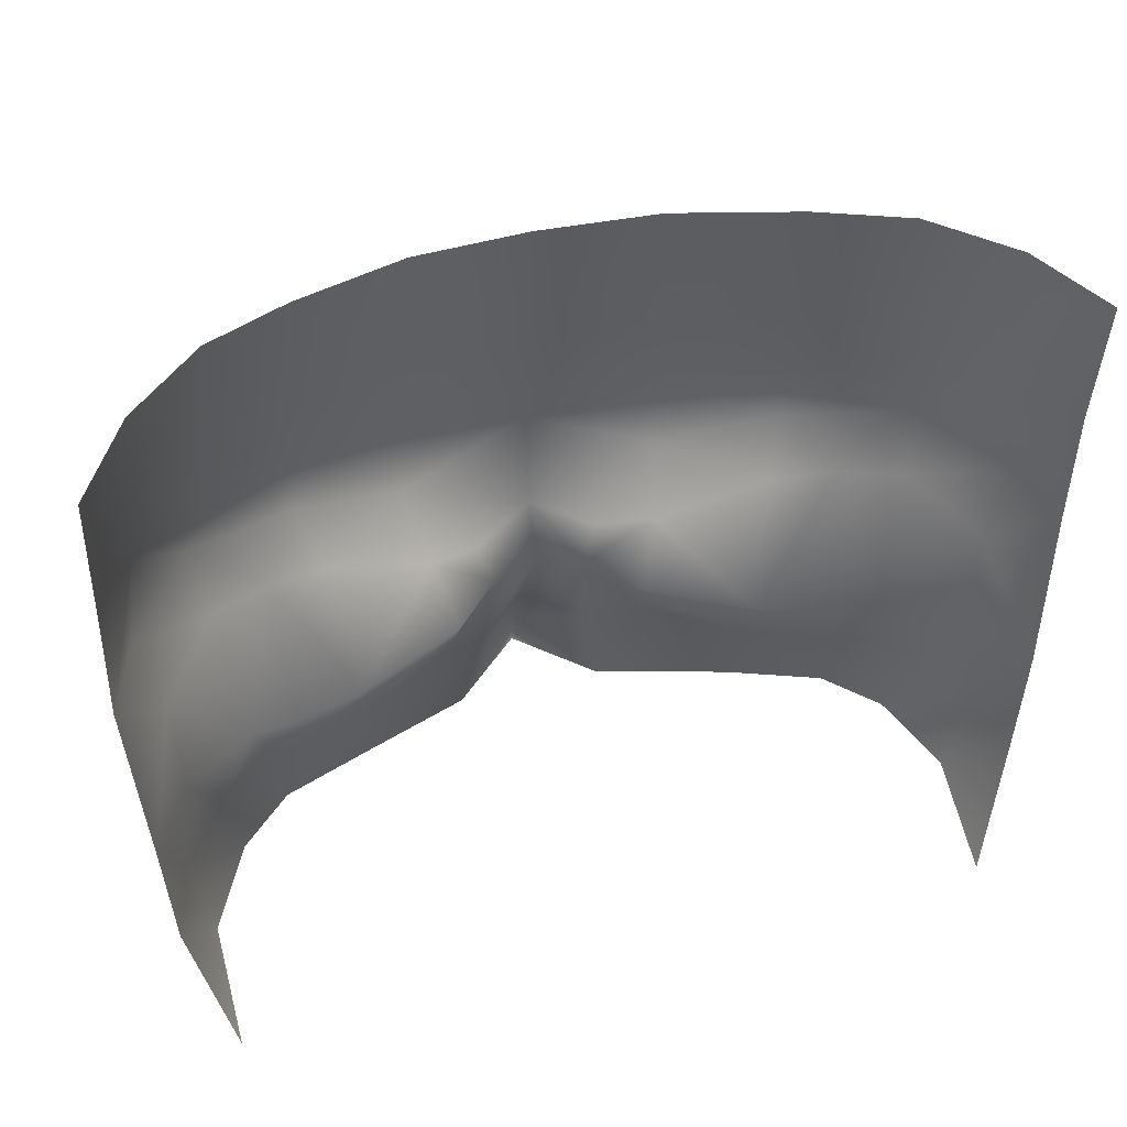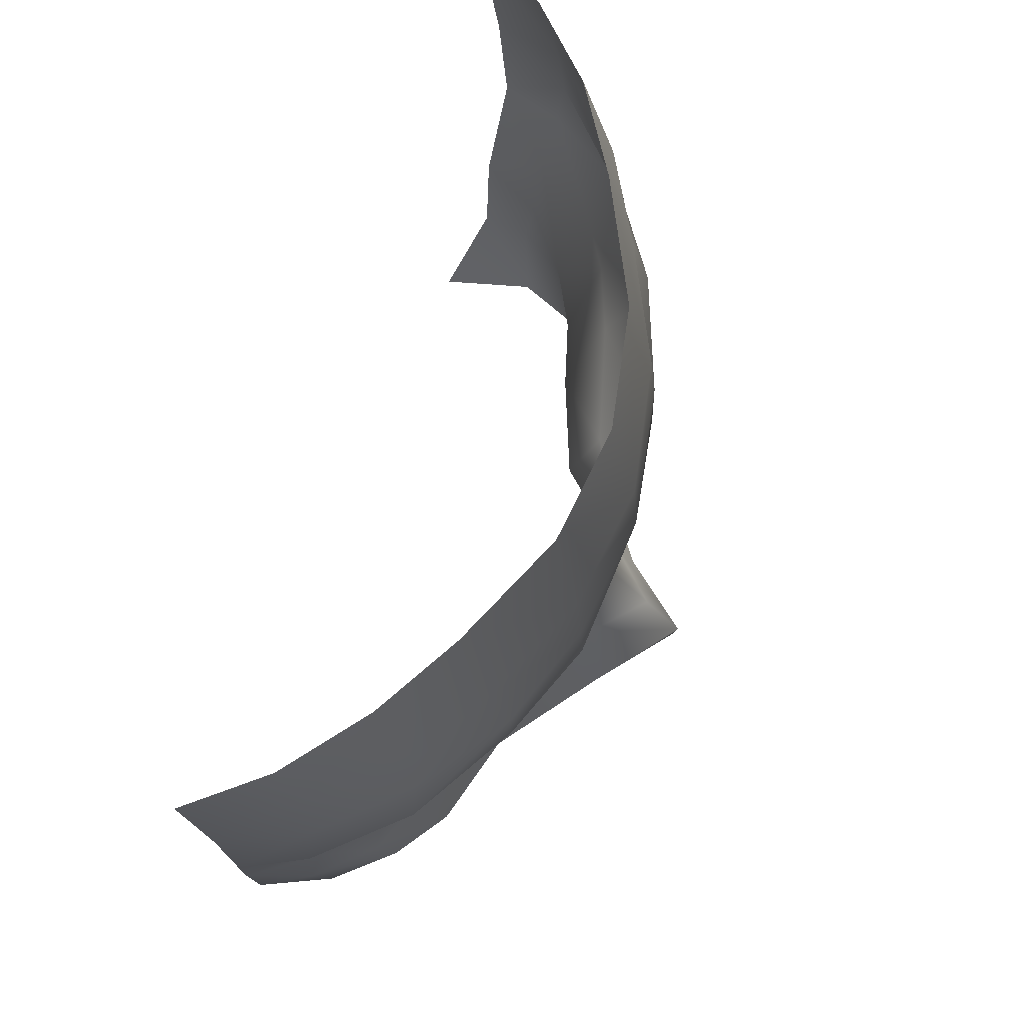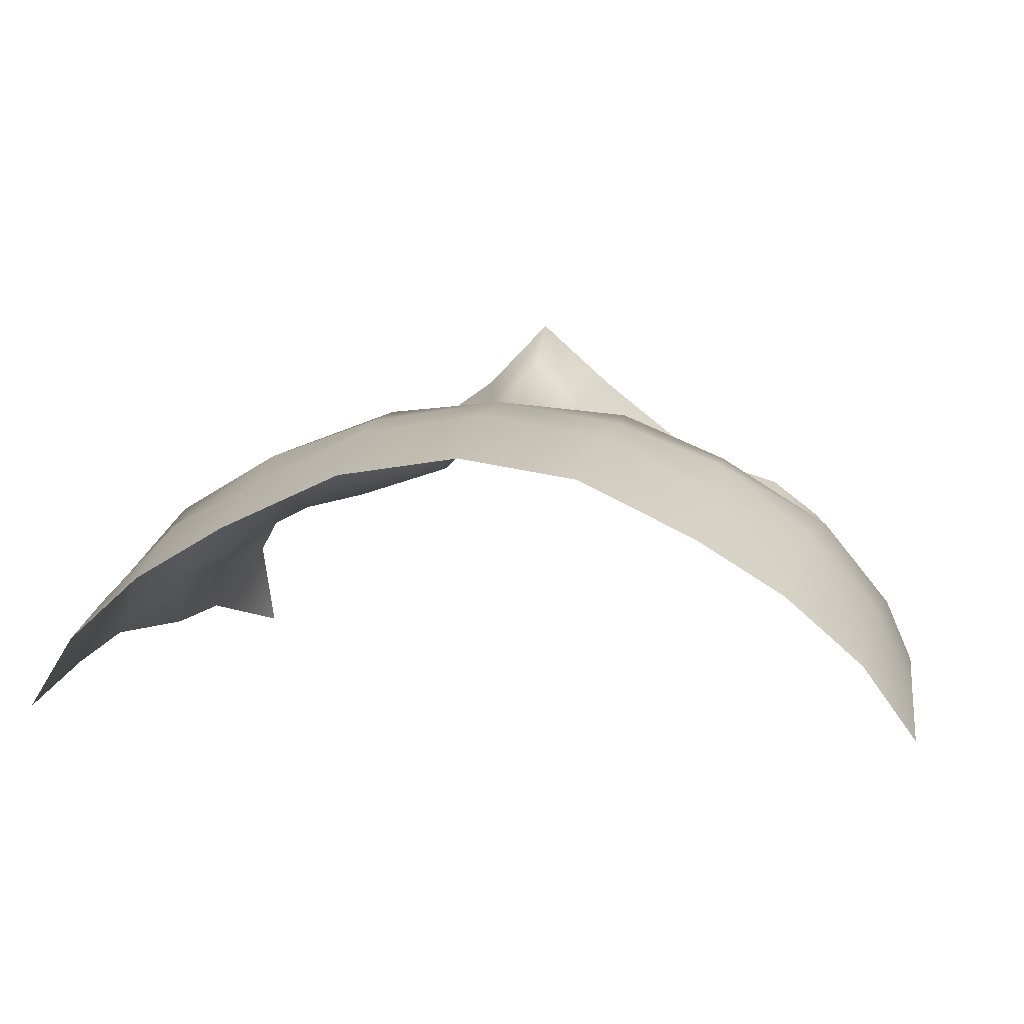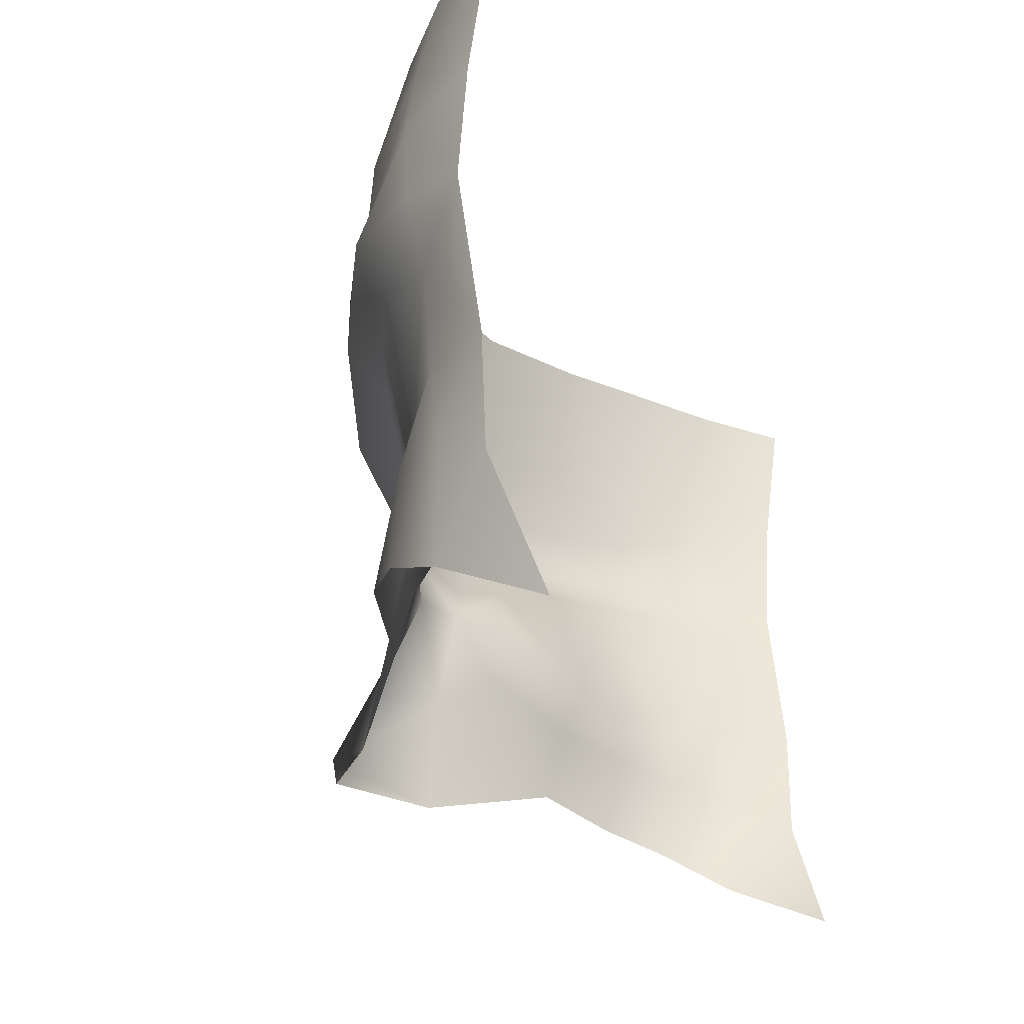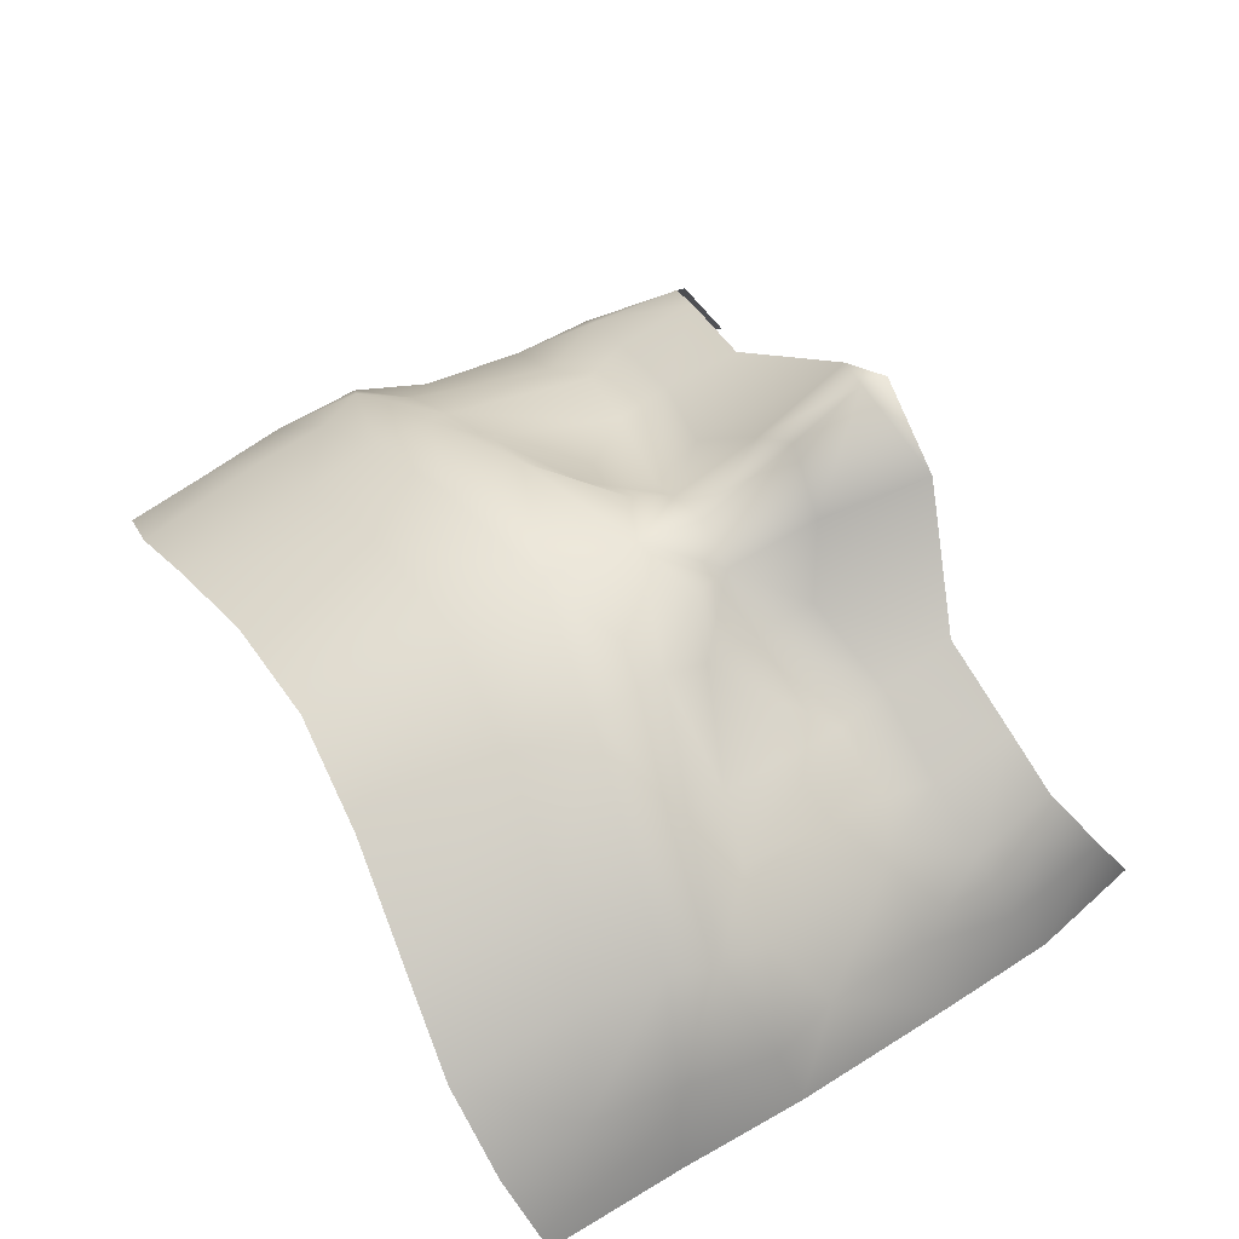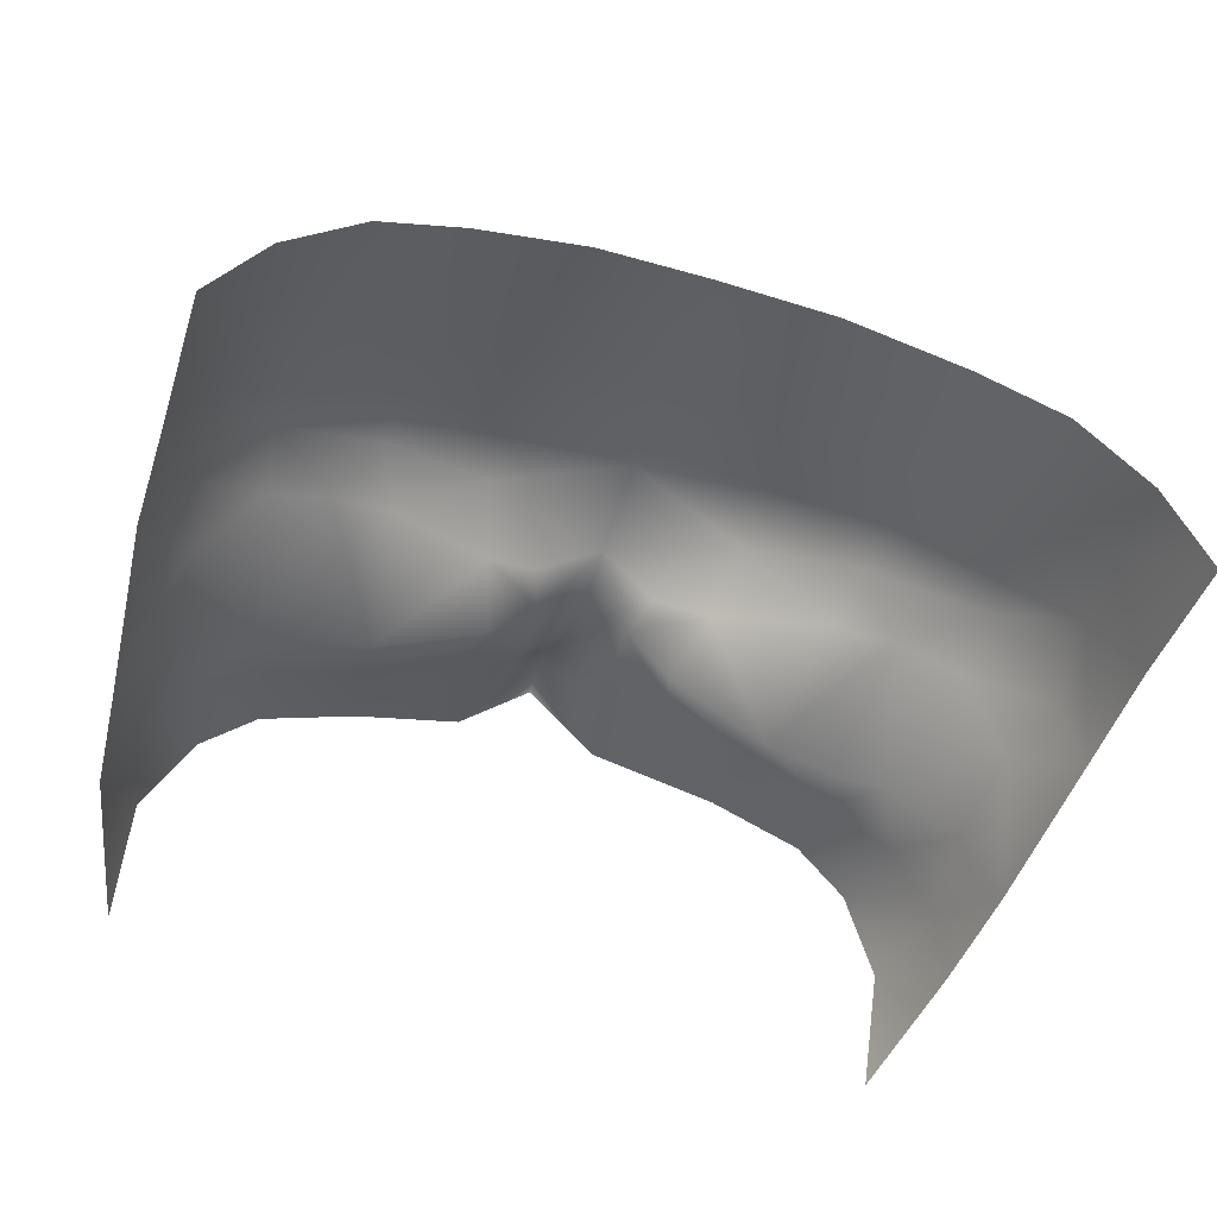
<metadata>
{"format":"obj","ext":"obj","renderer":"f3d","projection":"perspective","resolution":1024,"background":"white","views":[{"elev":42.0,"azim":163.1,"up":"+Y"},{"elev":71.4,"azim":-73.1,"up":"+Y"},{"elev":7.7,"azim":-170.4,"up":"+Z"},{"elev":-32.0,"azim":113.5,"up":"+Y"},{"elev":58.1,"azim":-119.5,"up":"+Z"},{"elev":-52.5,"azim":162.1,"up":"+Z"}]}
</metadata>
<code>
g facial_eye_geo
v 0.1012 1.361 0.0684
v 0.09192 1.33 0.05884
v 0.0917 1.342 0.08362
v 0.09618 1.369 0.08161
v 0.0813 1.351 0.09907
v 0.1034 1.389 0.06861
v 0.08487 1.372 0.09573
v 0.06862 1.354 0.1093
v 0.09336 1.39 0.08486
v 0.09514 1.415 0.08624
v 0.107 1.429 0.07289
v 0.07684 1.39 0.09687
v 0.06913 1.374 0.1047
v 0.04729 1.374 0.1129
v 0.04572 1.356 0.1169
v 0.02526 1.379 0.1216
v 0.01794 1.345 0.137
v 0.1006 1.432 0.08829
v 0.08194 1.424 0.1017
v 0.09742 1.454 0.09075
v 0.1069 1.458 0.07091
v 0.08475 1.437 0.1088
v 0.06768 1.422 0.1103
v 0.06545 1.385 0.1028
v 0.04852 1.386 0.1071
v 0.09437 1.475 0.08978
v 0.107 1.491 0.06647
v 0.09461 1.495 0.08449
v 0.07683 1.497 0.1003
v 0.08045 1.448 0.1082
v 0.07795 1.466 0.1085
v 0.05646 1.495 0.1124
v 0.05823 1.461 0.1194
v 0.05842 1.444 0.1241
v 0.0582 1.43 0.1242
v 0.03114 1.457 0.1319
v 0.02855 1.492 0.1253
v 0.03233 1.438 0.1335
v 1.49e-10 1.432 0.1383
v 1.49e-10 1.455 0.1367
v 1.49e-10 1.49 0.1296
v -0.02855 1.492 0.1253
v -0.03114 1.457 0.1319
v -0.05646 1.495 0.1124
v 0.05319 1.418 0.1157
v 0.03134 1.42 0.1342
v 1.49e-10 1.409 0.1349
v 0.02741 1.407 0.1222
v 0.01481 1.403 0.1291
v 0.02279 1.391 0.1158
v 0.01127 1.393 0.1271
v 0.01276 1.371 0.1323
v 1.49e-10 1.393 0.1314
v 1.49e-10 1.354 0.1547
v 1.49e-10 1.347 0.1535
v -0.01794 1.345 0.137
v 1.49e-10 1.37 0.1448
v -0.01276 1.371 0.1323
v -0.02526 1.379 0.1216
v -0.04572 1.356 0.1169
v -0.01127 1.393 0.1271
v -0.04729 1.374 0.1129
v -0.06862 1.354 0.1093
v -0.02279 1.391 0.1158
v -0.01481 1.403 0.1291
v -0.02741 1.407 0.1222
v -0.03134 1.42 0.1342
v -0.04852 1.386 0.1071
v -0.06913 1.374 0.1047
v -0.03233 1.438 0.1335
v -0.05319 1.418 0.1157
v -0.0582 1.43 0.1242
v -0.05823 1.461 0.1194
v -0.06768 1.422 0.1103
v -0.05842 1.444 0.1241
v -0.07795 1.466 0.1085
v -0.07683 1.497 0.1003
v -0.08475 1.437 0.1088
v -0.08045 1.448 0.1082
v -0.09437 1.475 0.08978
v -0.09461 1.495 0.08449
v -0.107 1.491 0.06647
v -0.1069 1.458 0.07091
v -0.09742 1.454 0.09075
v -0.107 1.429 0.07289
v -0.1006 1.432 0.08829
v -0.08194 1.424 0.1017
v -0.09514 1.415 0.08624
v -0.1034 1.389 0.06861
v -0.07684 1.39 0.09687
v -0.09336 1.39 0.08486
v -0.09618 1.369 0.08161
v -0.1012 1.361 0.0684
v -0.0917 1.342 0.08362
v -0.09192 1.33 0.05884
v -0.0813 1.351 0.09907
v -0.08487 1.372 0.09573
v -0.06545 1.385 0.1028
g facial_eye_geo_0
f 3 2 1
f 4 3 1
f 3 4 5
f 4 1 6
f 4 7 5
f 5 7 8
f 9 4 6
f 7 4 9
f 10 9 6
f 10 6 11
f 7 9 12
f 9 10 12
f 7 13 8
f 7 12 13
f 14 8 13
f 14 15 8
f 15 14 16
f 16 17 15
f 11 18 10
f 12 10 19
f 10 18 19
f 11 20 18
f 21 20 11
f 22 19 18
f 22 18 20
f 19 23 12
f 23 19 22
f 12 24 13
f 23 24 12
f 24 25 13
f 25 14 13
f 25 24 23
f 21 26 20
f 21 27 26
f 27 28 26
f 26 28 29
f 30 20 26
f 30 22 20
f 31 26 29
f 31 30 26
f 31 29 32
f 31 33 30
f 33 31 32
f 30 34 22
f 33 34 30
f 23 22 35
f 34 35 22
f 36 33 32
f 37 36 32
f 38 34 33
f 34 38 35
f 36 38 33
f 38 36 39
f 36 37 40
f 36 40 39
f 37 41 40
f 41 42 40
f 42 43 40
f 40 43 39
f 43 42 44
f 23 35 45
f 45 25 23
f 38 46 35
f 45 35 46
f 38 39 46
f 46 39 47
f 48 25 45
f 48 45 46
f 46 47 49
f 49 48 46
f 48 50 25
f 14 25 50
f 50 16 14
f 51 48 49
f 50 48 51
f 50 51 16
f 51 49 47
f 52 16 51
f 16 52 17
f 47 53 51
f 53 52 51
f 54 17 52
f 54 55 17
f 55 54 56
f 57 54 52
f 53 57 52
f 54 57 58
f 56 54 58
f 57 53 58
f 58 59 56
f 56 59 60
f 58 53 61
f 53 47 61
f 59 58 61
f 62 60 59
f 60 62 63
f 61 64 59
f 59 64 62
f 65 61 47
f 66 64 61
f 66 61 65
f 65 47 67
f 67 66 65
f 39 67 47
f 68 62 64
f 64 66 68
f 63 62 69
f 62 68 69
f 39 70 67
f 43 70 39
f 71 66 67
f 68 66 71
f 72 71 67
f 67 70 72
f 70 43 73
f 73 43 44
f 68 71 74
f 72 74 71
f 70 75 72
f 75 70 73
f 76 73 44
f 77 76 44
f 72 75 78
f 72 78 74
f 75 73 79
f 73 76 79
f 75 79 78
f 80 76 77
f 79 76 80
f 81 80 77
f 81 82 80
f 82 83 80
f 84 79 80
f 80 83 84
f 78 79 84
f 84 83 85
f 86 78 84
f 84 85 86
f 87 78 86
f 78 87 74
f 86 85 88
f 86 88 87
f 89 88 85
f 74 87 90
f 88 90 87
f 91 88 89
f 88 91 90
f 92 91 89
f 93 92 89
f 94 92 93
f 95 94 93
f 92 94 96
f 92 97 91
f 97 92 96
f 91 97 90
f 97 96 63
f 69 97 63
f 90 97 69
f 98 74 90
f 98 90 69
f 98 68 74
f 68 98 69

</code>
